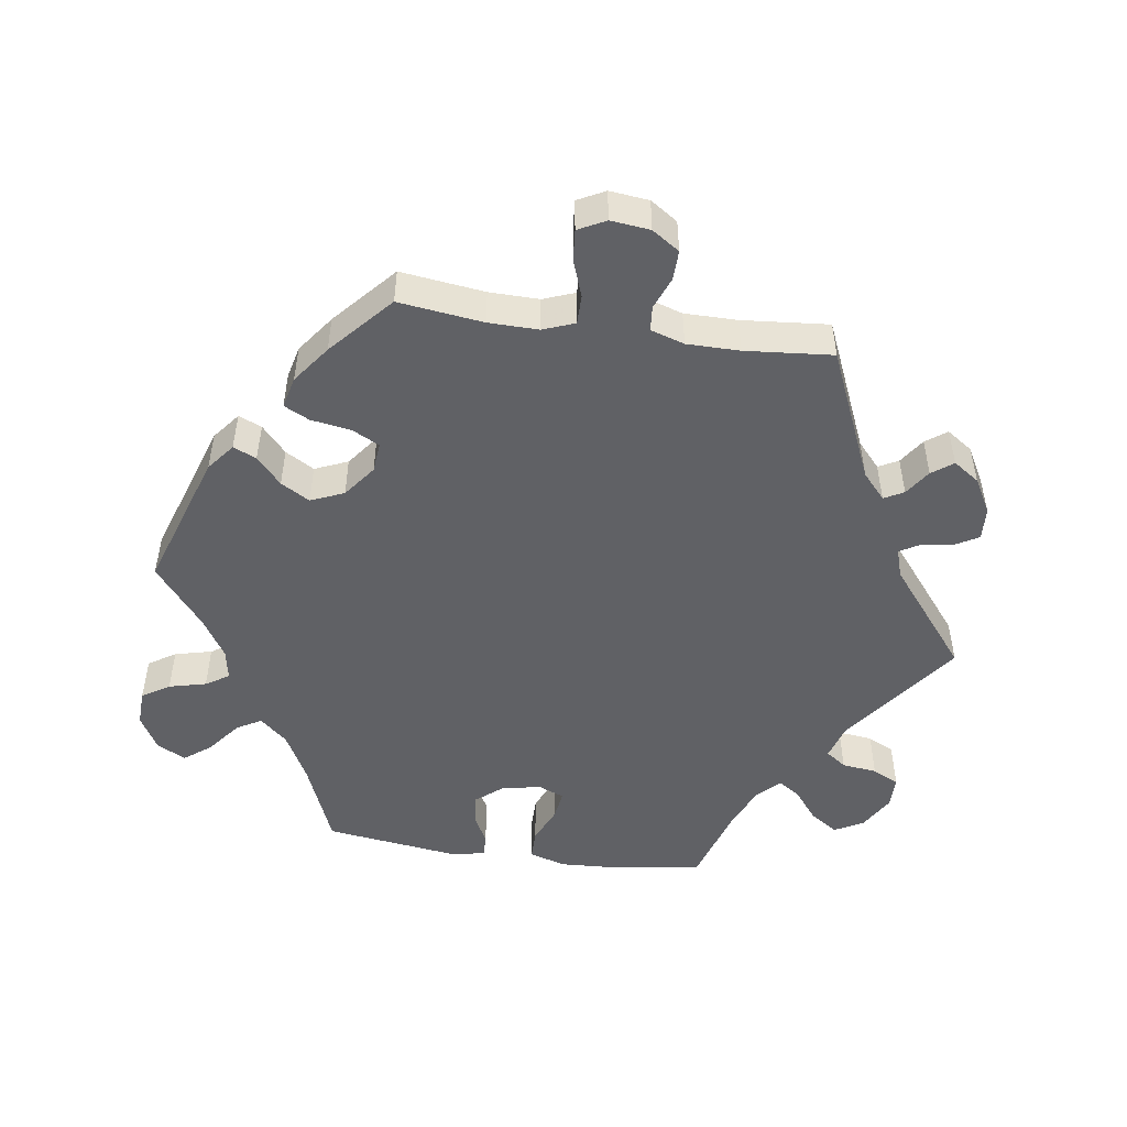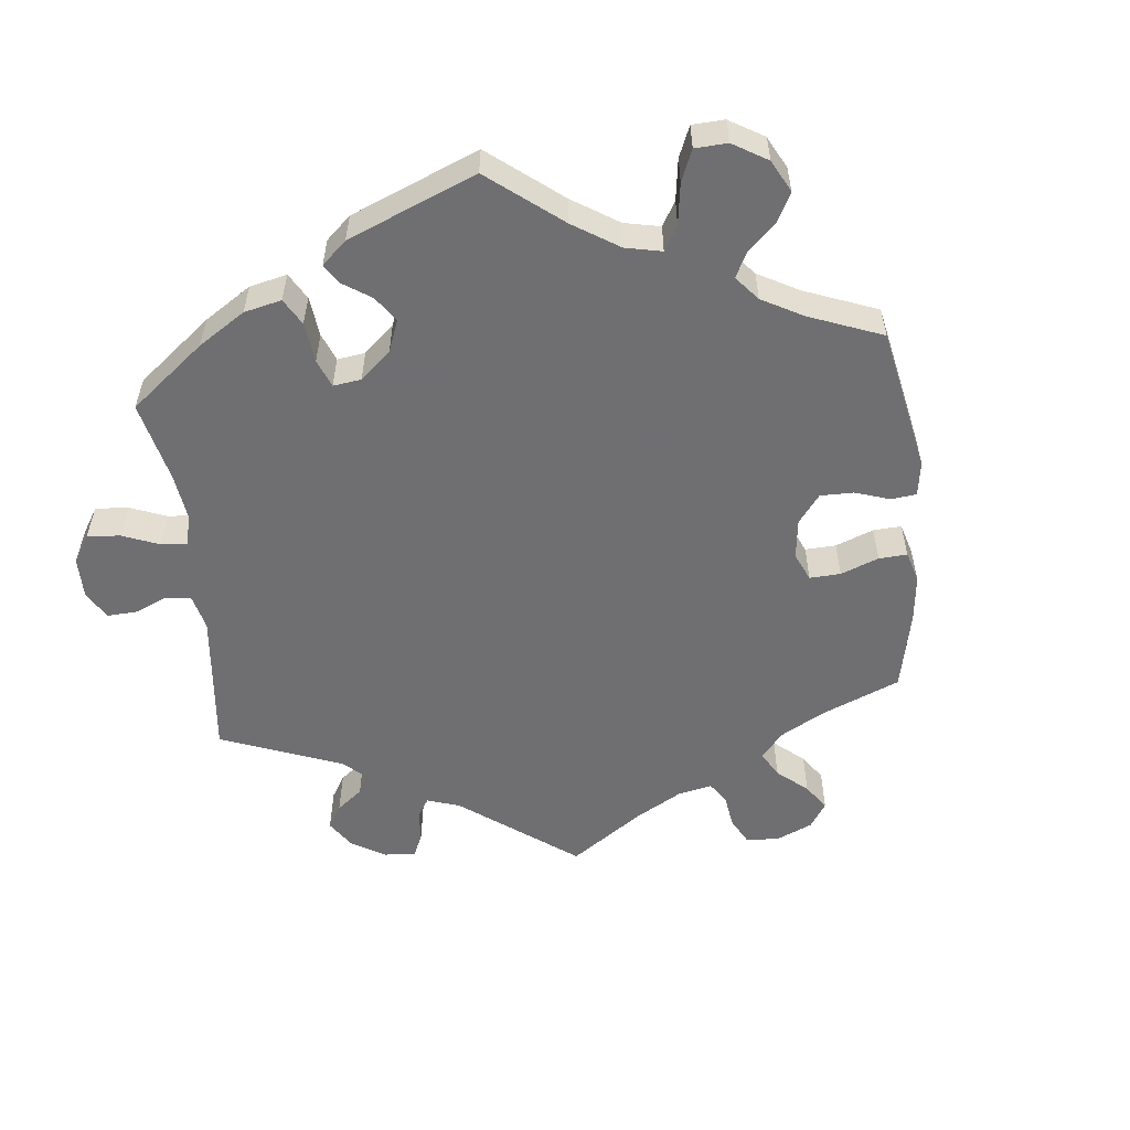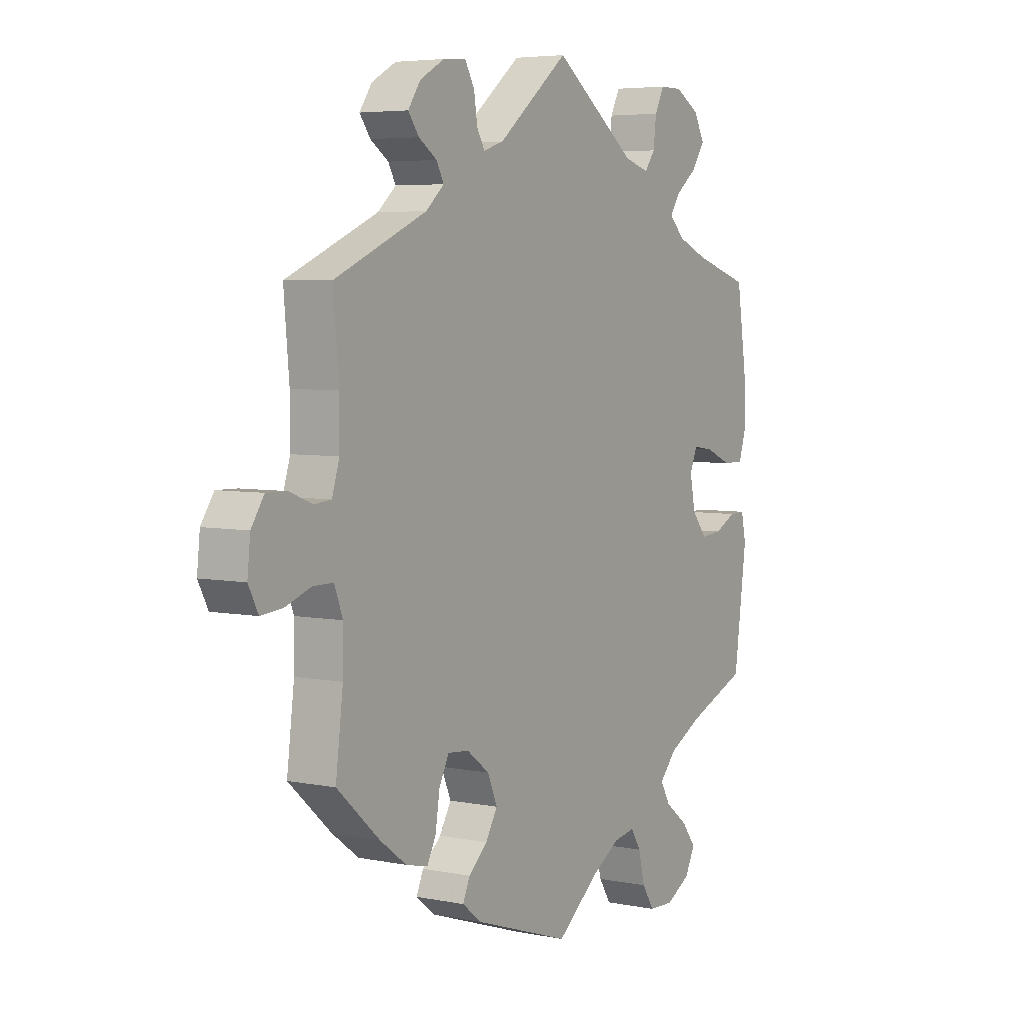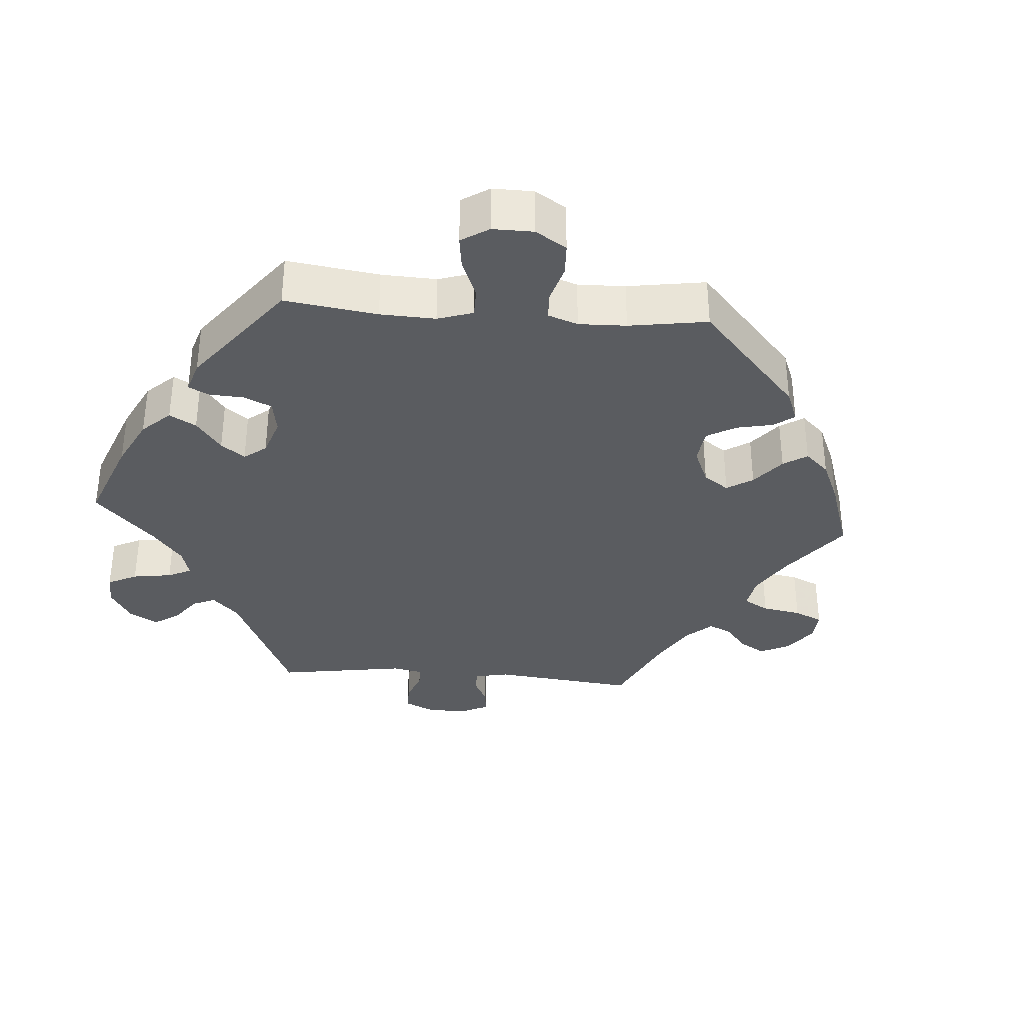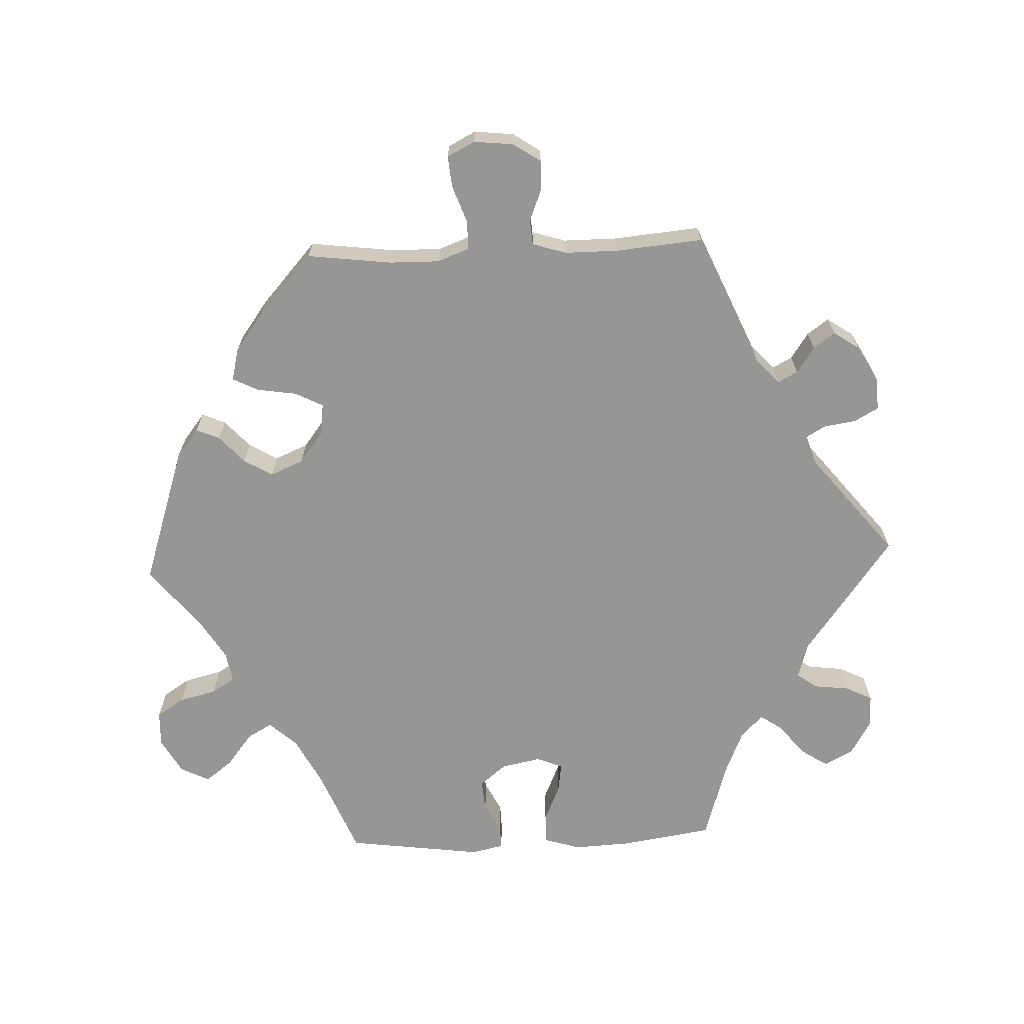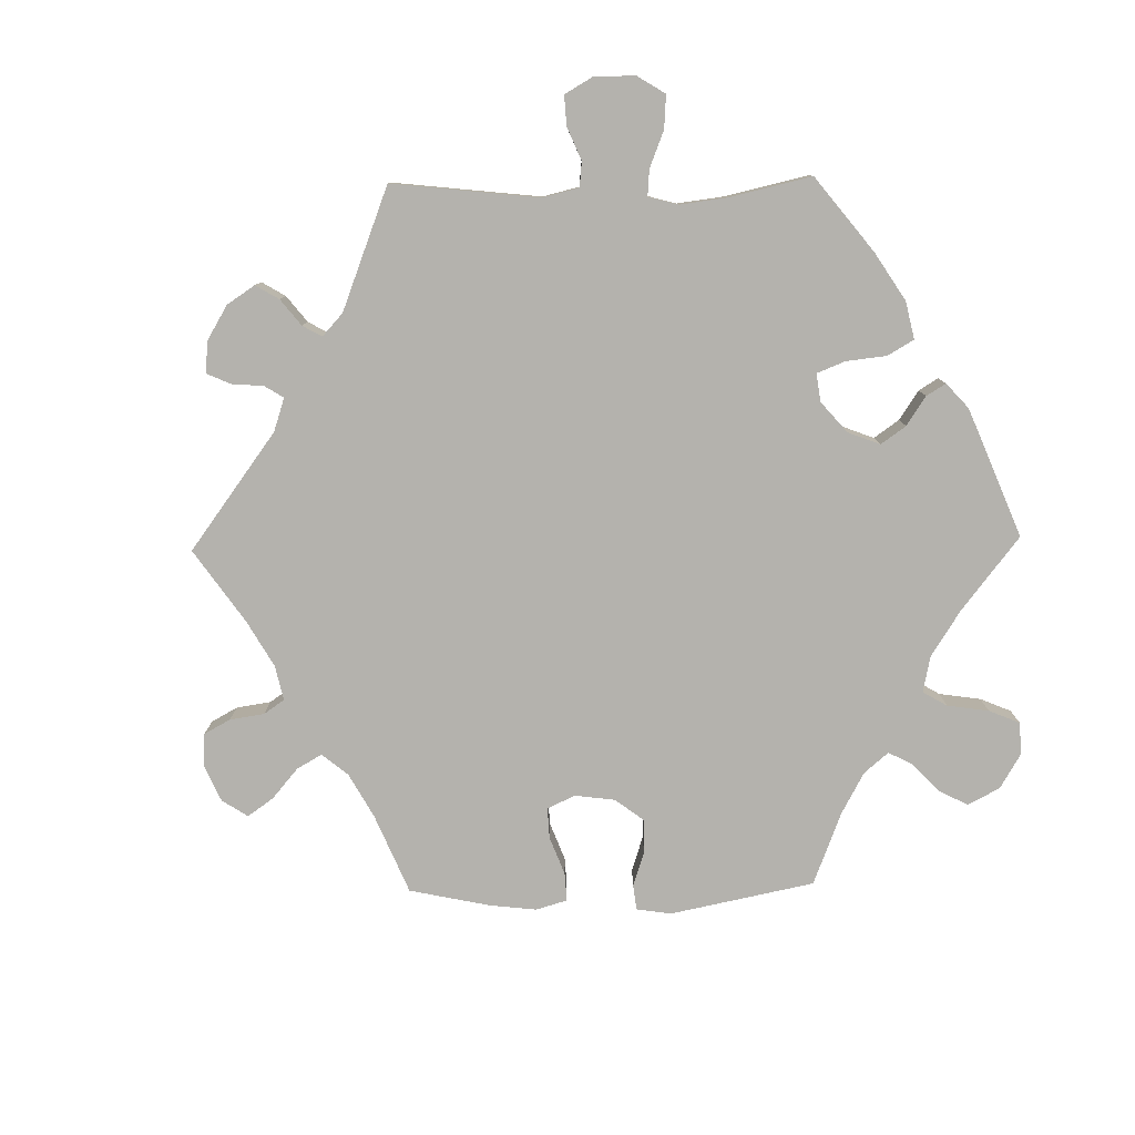
<metadata>
{"format":"obj","ext":"obj","renderer":"f3d","projection":"perspective","resolution":1024,"background":"white","views":[{"elev":-49.4,"azim":-98.3,"up":"+Y"},{"elev":-54.7,"azim":126.2,"up":"+Y"},{"elev":5.1,"azim":-57.8,"up":"+Z"},{"elev":-34.2,"azim":145.5,"up":"+Y"},{"elev":-67.7,"azim":-87.6,"up":"+Y"},{"elev":-79.5,"azim":31.0,"up":"+Y"}]}
</metadata>
<code>
v -0.197 0.07 -0.512
v -0.236 0.07 -0.481
v -0.222 0.07 -0.448
v -0.183 0.07 -0.413
v -0.159 0.07 -0.372
v -0.179 0.07 -0.325
v -0.225 0.07 -0.29
v -0.268 0.07 -0.286
v -0.288 0.07 -0.325
v -0.297 0.07 -0.382
v -0.315 0.07 -0.418
v -0.36 0.07 -0.407
v -0.414 0.07 -0.367
v -0.501 0.07 -0.289
v -0.486 0.07 -0.169
v -0.485 0.07 -0.098
v -0.502 0.07 -0.053
v -0.543 0.07 -0.053
v -0.596 0.07 -0.072
v -0.64 0.07 -0.076
v -0.66 0.07 -0.037
v -0.654 0.07 0.019
v -0.628 0.07 0.058
v -0.586 0.07 0.057
v -0.54 0.07 0.039
v -0.505 0.07 0.042
v -0.49 0.07 0.09
v -0.49 0.07 0.165
v -0.501 0.07 0.289
v -0.313 0.07 0.371
v -0.276 0.07 0.404
v -0.291 0.07 0.432
v -0.328 0.07 0.457
v -0.35 0.07 0.487
v -0.325 0.07 0.524
v -0.275 0.07 0.552
v -0.228 0.07 0.555
v -0.209 0.07 0.521
v -0.202 0.07 0.475
v -0.186 0.07 0.448
v -0.145 0.07 0.461
v 0 0.07 0.578
v 0.169 0.07 0.454
v 0.22 0.07 0.439
v 0.241 0.07 0.468
v 0.247 0.07 0.518
v 0.266 0.07 0.556
v 0.312 0.07 0.556
v 0.362 0.07 0.527
v 0.384 0.07 0.486
v 0.358 0.07 0.447
v 0.314 0.07 0.412
v 0.293 0.07 0.381
v 0.324 0.07 0.35
v 0.386 0.07 0.324
v 0.5 0.07 0.289
v 0.52 0.07 0.157
v 0.524 0.07 0.078
v 0.508 0.07 0.026
v 0.465 0.07 0.026
v 0.412 0.07 0.049
v 0.37 0.07 0.055
v 0.355 0.07 0.018
v 0.366 0.07 -0.038
v 0.397 0.07 -0.076
v 0.44 0.07 -0.072
v 0.484 0.07 -0.05
v 0.516 0.07 -0.049
v 0.526 0.07 -0.095
v 0.5 0.07 -0.289
v 0.378 0.07 -0.338
v 0.309 0.07 -0.374
v 0.274 0.07 -0.413
v 0.294 0.07 -0.448
v 0.341 0.07 -0.485
v 0.37 0.07 -0.523
v 0.349 0.07 -0.564
v 0.299 0.07 -0.592
v 0.248 0.07 -0.59
v 0.223 0.07 -0.551
v 0.21 0.07 -0.498
v 0.189 0.07 -0.465
v 0.145 0.07 -0.473
v 0.088 0.07 -0.508
v 0.001 0.07 -0.578
v -0.197 0 -0.512
v -0.236 0 -0.481
v -0.222 0 -0.448
v -0.183 0 -0.413
v -0.159 0 -0.372
v -0.179 0 -0.325
v -0.225 0 -0.29
v -0.268 0 -0.286
v -0.288 0 -0.325
v -0.297 0 -0.382
v -0.315 0 -0.418
v -0.36 0 -0.407
v -0.414 0 -0.367
v -0.501 0 -0.289
v -0.486 0 -0.169
v -0.485 0 -0.098
v -0.502 0 -0.053
v -0.543 0 -0.053
v -0.596 0 -0.072
v -0.64 0 -0.076
v -0.66 0 -0.037
v -0.654 0 0.019
v -0.628 0 0.058
v -0.586 0 0.057
v -0.54 0 0.039
v -0.505 0 0.042
v -0.49 0 0.09
v -0.49 0 0.165
v -0.501 0 0.289
v -0.313 0 0.371
v -0.276 0 0.404
v -0.291 0 0.432
v -0.328 0 0.457
v -0.35 0 0.487
v -0.325 0 0.524
v -0.275 0 0.552
v -0.228 0 0.555
v -0.209 0 0.521
v -0.202 0 0.475
v -0.186 0 0.448
v -0.145 0 0.461
v 0 0 0.578
v 0.169 0 0.454
v 0.22 0 0.439
v 0.241 0 0.468
v 0.247 0 0.518
v 0.266 0 0.556
v 0.312 0 0.556
v 0.362 0 0.527
v 0.384 0 0.486
v 0.358 0 0.447
v 0.314 0 0.412
v 0.293 0 0.381
v 0.324 0 0.35
v 0.386 0 0.324
v 0.5 0 0.289
v 0.52 0 0.157
v 0.524 0 0.078
v 0.508 0 0.026
v 0.465 0 0.026
v 0.412 0 0.049
v 0.37 0 0.055
v 0.355 0 0.018
v 0.366 0 -0.038
v 0.397 0 -0.076
v 0.44 0 -0.072
v 0.484 0 -0.05
v 0.516 0 -0.049
v 0.526 0 -0.095
v 0.5 0 -0.289
v 0.378 0 -0.338
v 0.309 0 -0.374
v 0.274 0 -0.413
v 0.294 0 -0.448
v 0.341 0 -0.485
v 0.37 0 -0.523
v 0.349 0 -0.564
v 0.299 0 -0.592
v 0.248 0 -0.59
v 0.223 0 -0.551
v 0.21 0 -0.498
v 0.189 0 -0.465
v 0.145 0 -0.473
v 0.088 0 -0.508
v 0.001 0 -0.578
f 84 85 1 2
f 83 84 2 3
f 82 83 3 4
f 78 79 80 81
f 78 81 82
f 77 78 82
f 74 75 76 77
f 73 74 77 82
f 72 73 82 4
f 68 69 70 71
f 66 67 68 71
f 65 66 71 72
f 64 65 72 4
f 58 59 60 61
f 58 61 62
f 55 56 57 58
f 54 55 58 62
f 53 54 62 63
f 49 50 51 52
f 49 52 53
f 48 49 53
f 45 46 47 48
f 44 45 48 53
f 43 44 53 63
f 41 42 43 63
f 36 37 38 39
f 36 39 40
f 35 36 40
f 32 33 34 35
f 31 32 35 40
f 30 31 40 41
f 28 29 30
f 27 28 30 41
f 22 23 24 25
f 22 25 26
f 21 22 26
f 18 19 20 21
f 17 18 21 26
f 16 17 26 27
f 12 13 14 15
f 12 15 16
f 9 10 11 12
f 8 9 12 16
f 7 8 16 27
f 63 64 4 5
f 41 63 5 6
f 6 7 27 41
f 87 86 170 169
f 88 87 169 168
f 89 88 168 167
f 166 165 164 163
f 167 166 163
f 167 163 162
f 162 161 160 159
f 167 162 159 158
f 89 167 158 157
f 156 155 154 153
f 156 153 152 151
f 157 156 151 150
f 89 157 150 149
f 146 145 144 143
f 147 146 143
f 143 142 141 140
f 147 143 140 139
f 148 147 139 138
f 137 136 135 134
f 138 137 134
f 138 134 133
f 133 132 131 130
f 138 133 130 129
f 148 138 129 128
f 148 128 127 126
f 124 123 122 121
f 125 124 121
f 125 121 120
f 120 119 118 117
f 125 120 117 116
f 126 125 116 115
f 115 114 113
f 126 115 113 112
f 110 109 108 107
f 111 110 107
f 111 107 106
f 106 105 104 103
f 111 106 103 102
f 112 111 102 101
f 100 99 98 97
f 101 100 97
f 97 96 95 94
f 101 97 94 93
f 112 101 93 92
f 90 89 149 148
f 91 90 148 126
f 126 112 92 91
f 1 86 87 2
f 2 87 88 3
f 3 88 89 4
f 4 89 90 5
f 5 90 91 6
f 6 91 92 7
f 7 92 93 8
f 8 93 94 9
f 9 94 95 10
f 10 95 96 11
f 11 96 97 12
f 12 97 98 13
f 13 98 99 14
f 14 99 100 15
f 15 100 101 16
f 16 101 102 17
f 17 102 103 18
f 18 103 104 19
f 19 104 105 20
f 20 105 106 21
f 21 106 107 22
f 22 107 108 23
f 23 108 109 24
f 24 109 110 25
f 25 110 111 26
f 26 111 112 27
f 27 112 113 28
f 28 113 114 29
f 29 114 115 30
f 30 115 116 31
f 31 116 117 32
f 32 117 118 33
f 33 118 119 34
f 34 119 120 35
f 35 120 121 36
f 36 121 122 37
f 37 122 123 38
f 38 123 124 39
f 39 124 125 40
f 40 125 126 41
f 41 126 127 42
f 42 127 128 43
f 43 128 129 44
f 44 129 130 45
f 45 130 131 46
f 46 131 132 47
f 47 132 133 48
f 48 133 134 49
f 49 134 135 50
f 50 135 136 51
f 51 136 137 52
f 52 137 138 53
f 53 138 139 54
f 54 139 140 55
f 55 140 141 56
f 56 141 142 57
f 57 142 143 58
f 58 143 144 59
f 59 144 145 60
f 60 145 146 61
f 61 146 147 62
f 62 147 148 63
f 63 148 149 64
f 64 149 150 65
f 65 150 151 66
f 66 151 152 67
f 67 152 153 68
f 68 153 154 69
f 69 154 155 70
f 70 155 156 71
f 71 156 157 72
f 72 157 158 73
f 73 158 159 74
f 74 159 160 75
f 75 160 161 76
f 76 161 162 77
f 77 162 163 78
f 78 163 164 79
f 79 164 165 80
f 80 165 166 81
f 81 166 167 82
f 82 167 168 83
f 83 168 169 84
f 84 169 170 85
f 85 170 86 1

</code>
